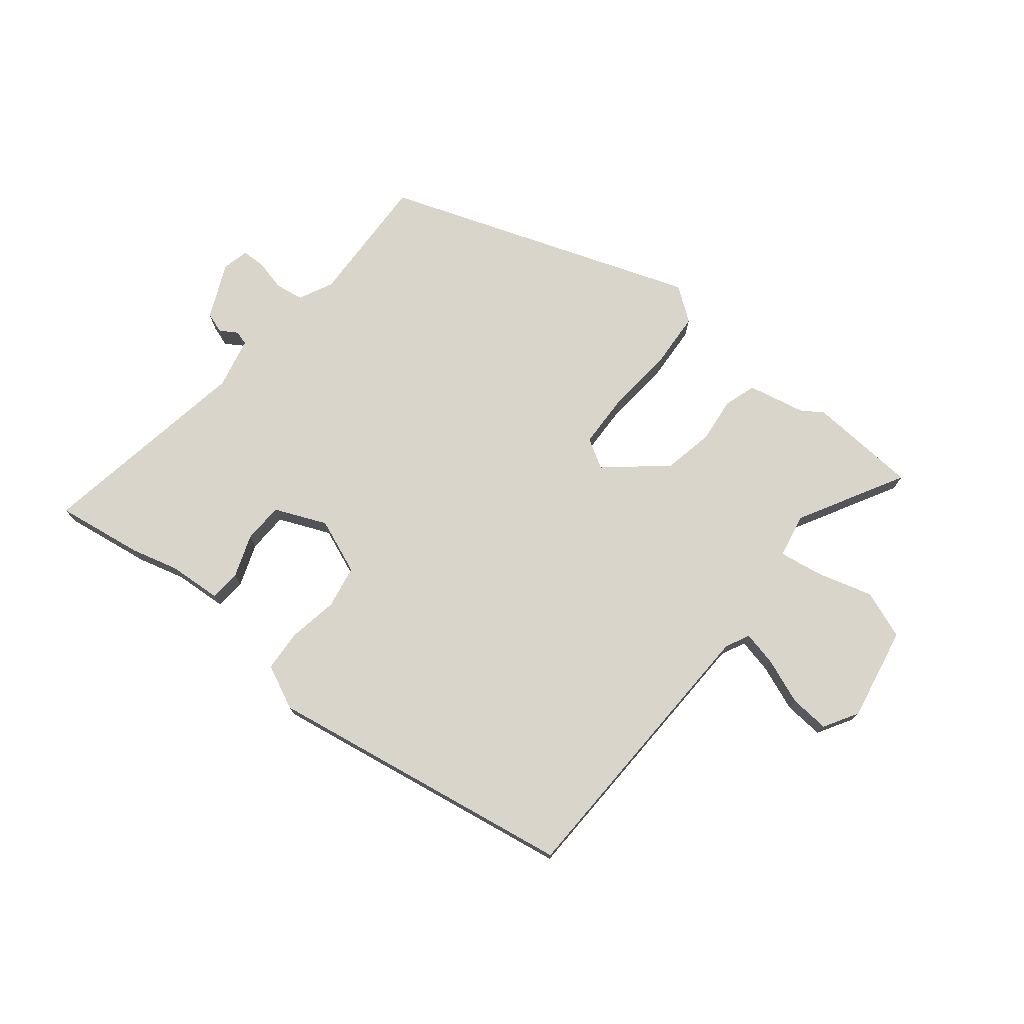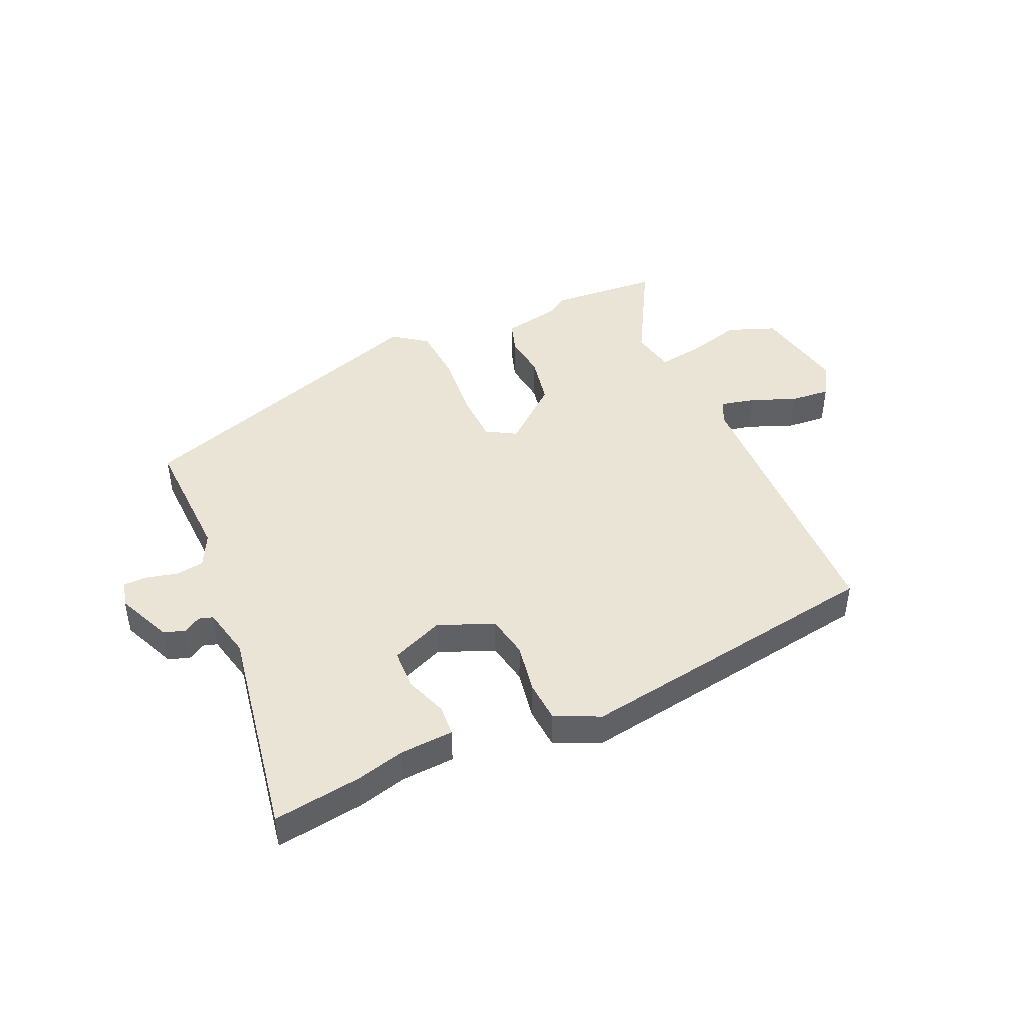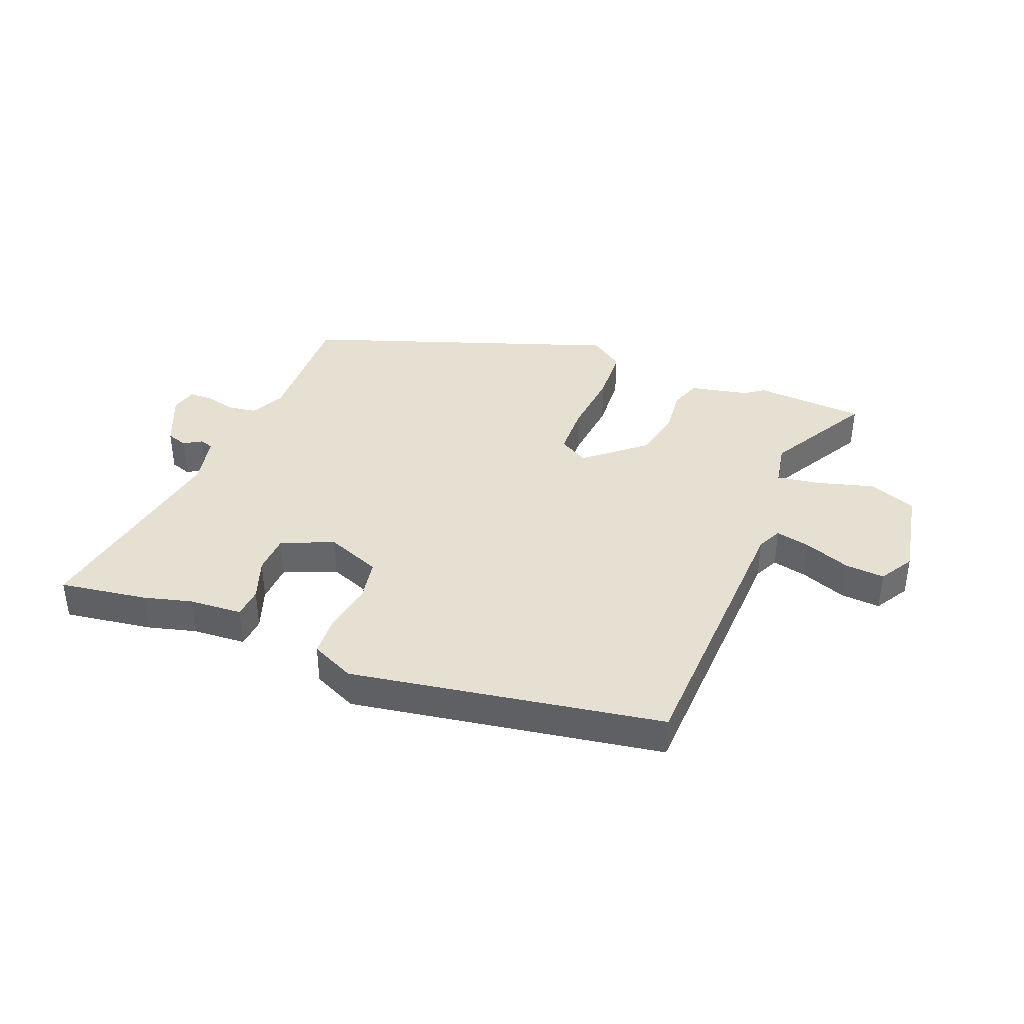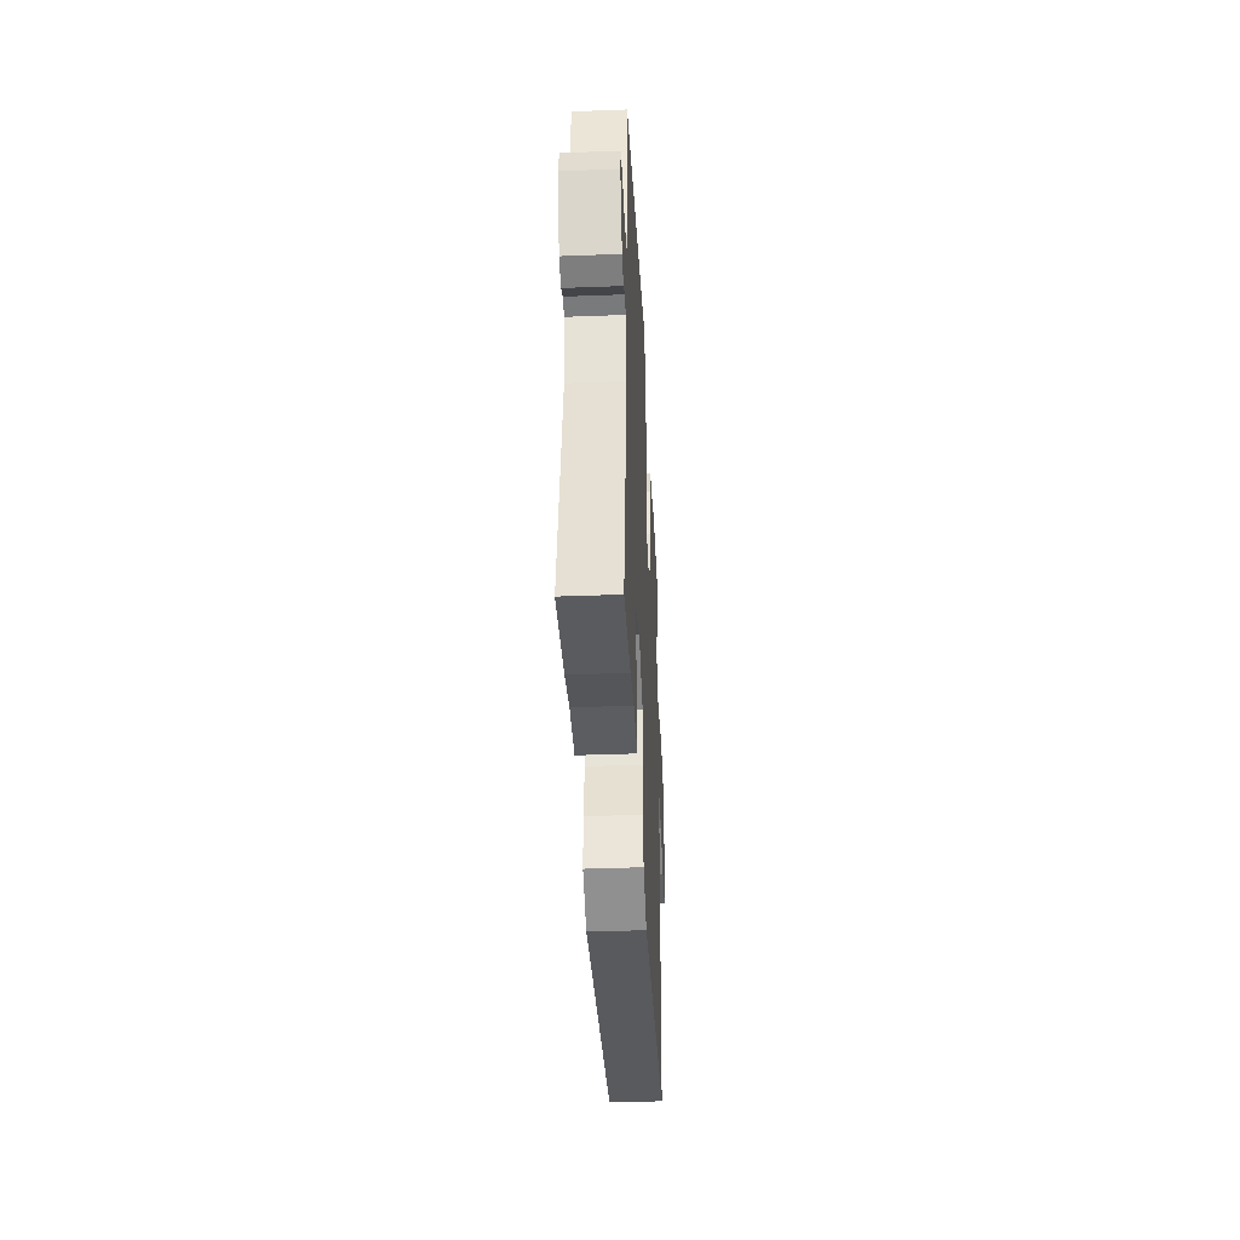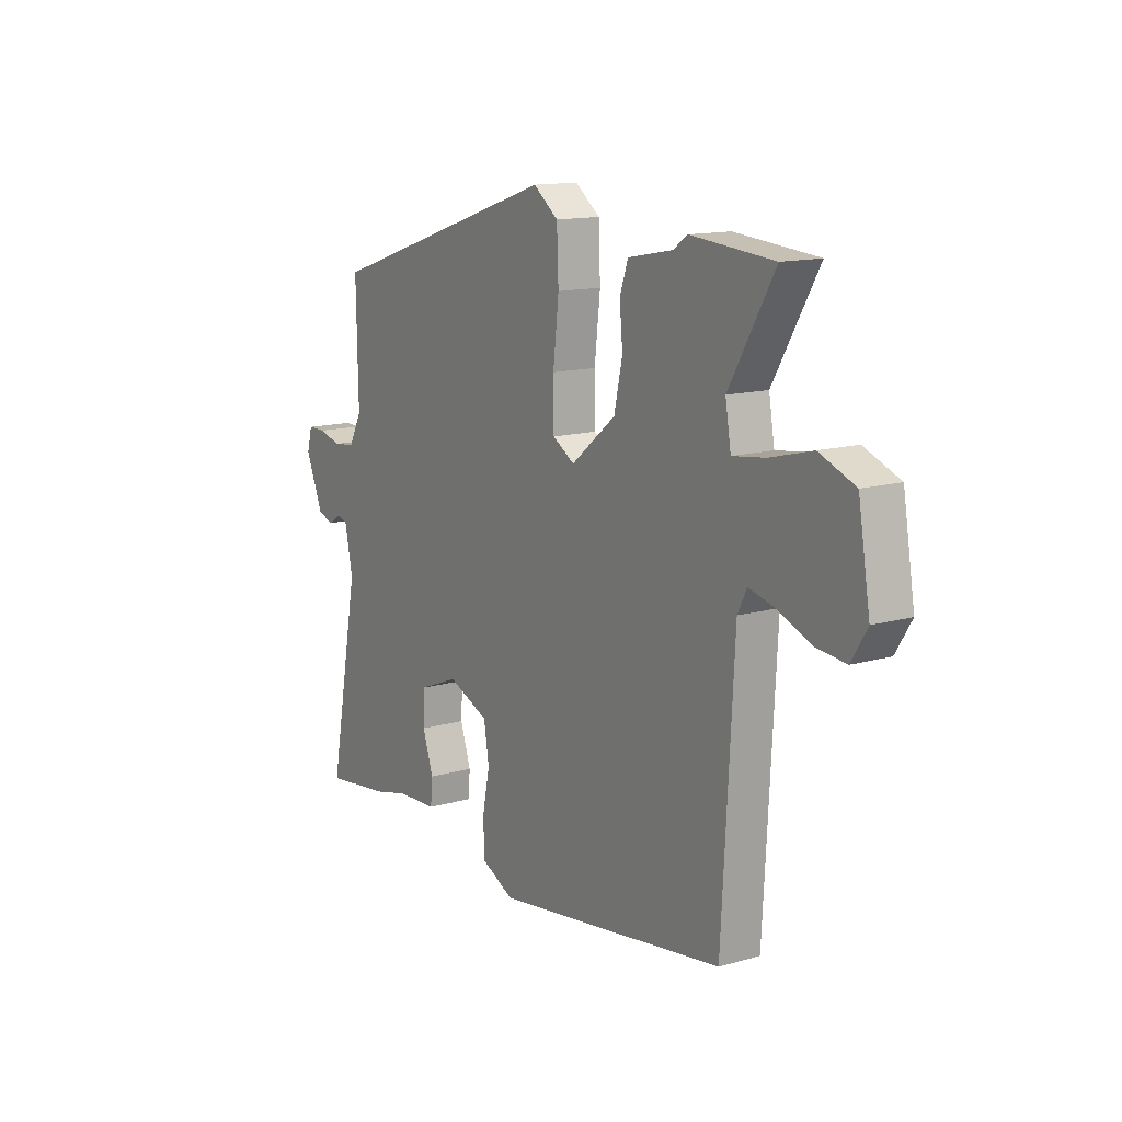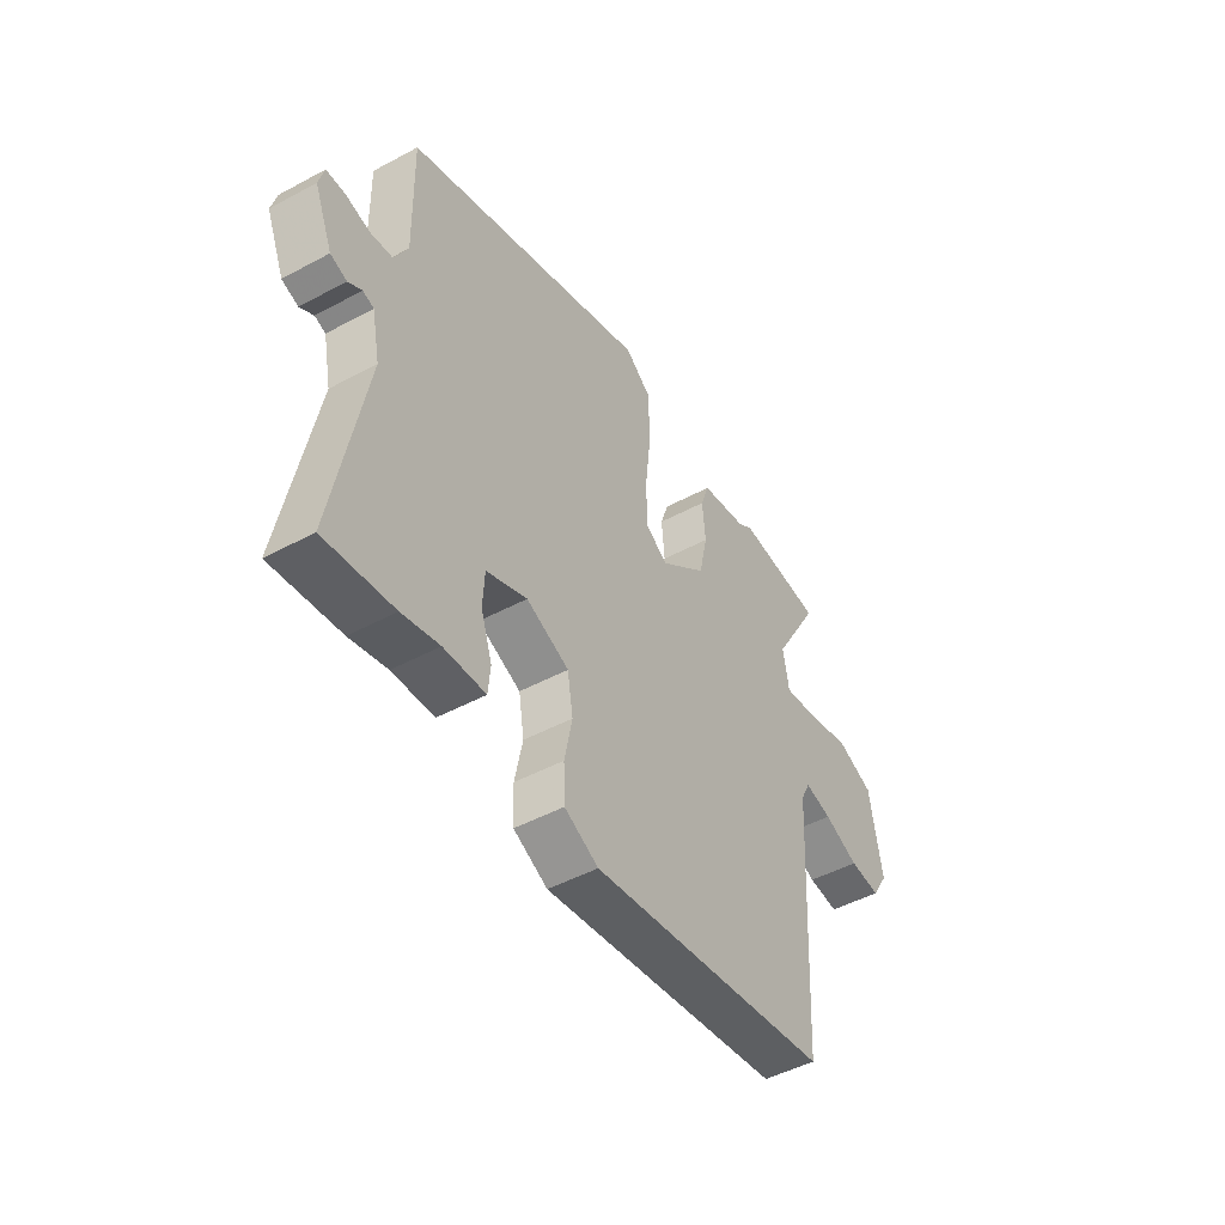
<metadata>
{"format":"obj","ext":"obj","renderer":"f3d","projection":"perspective","resolution":1024,"background":"white","views":[{"elev":74.4,"azim":-142.5,"up":"+Y"},{"elev":43.6,"azim":154.8,"up":"+Y"},{"elev":38.4,"azim":-159.6,"up":"+Y"},{"elev":-39.7,"azim":92.7,"up":"+Z"},{"elev":13.5,"azim":-122.9,"up":"+Z"},{"elev":-47.7,"azim":121.2,"up":"+Z"}]}
</metadata>
<code>
v -0.513 0.07 -0.467
v -0.54 0.07 0.028
v -0.561 0.07 0.07
v -0.621 0.07 0.055
v -0.698 0.07 0.023
v -0.766 0.07 0.016
v -0.802 0.07 0.074
v -0.775 0.07 0.236
v -0.693 0.07 0.269
v -0.596 0.07 0.244
v -0.521 0.07 0.234
v -0.508 0.07 0.311
v -0.612 0.07 0.49
v -0.422 0.07 0.507
v -0.389 0.07 0.484
v -0.287 0.07 0.465
v -0.268 0.07 0.41
v -0.275 0.07 0.333
v -0.256 0.07 0.246
v -0.154 0.07 0.163
v -0.104 0.07 0.194
v -0.103 0.07 0.286
v -0.116 0.07 0.402
v -0.112 0.07 0.501
v -0.055 0.07 0.545
v 0.484 0.07 0.369
v 0.48 0.07 0.142
v 0.51 0.07 0.084
v 0.559 0.07 0.078
v 0.612 0.07 0.092
v 0.653 0.07 0.092
v 0.665 0.07 0.047
v 0.625 0.07 -0.049
v 0.589 0.07 -0.062
v 0.559 0.07 -0.044
v 0.535 0.07 -0.052
v 0.517 0.07 -0.14
v 0.587 0.07 -0.511
v 0.436 0.07 -0.492
v 0.354 0.07 -0.472
v 0.262 0.07 -0.468
v 0.257 0.07 -0.415
v 0.282 0.07 -0.341
v 0.278 0.07 -0.272
v 0.188 0.07 -0.236
v 0.094 0.07 -0.276
v 0.082 0.07 -0.35
v 0.099 0.07 -0.435
v 0.096 0.07 -0.507
v 0.021 0.07 -0.544
v -0.513 0 -0.467
v -0.54 0 0.028
v -0.561 0 0.07
v -0.621 0 0.055
v -0.698 0 0.023
v -0.766 0 0.016
v -0.802 0 0.074
v -0.775 0 0.236
v -0.693 0 0.269
v -0.596 0 0.244
v -0.521 0 0.234
v -0.508 0 0.311
v -0.612 0 0.49
v -0.422 0 0.507
v -0.389 0 0.484
v -0.287 0 0.465
v -0.268 0 0.41
v -0.275 0 0.333
v -0.256 0 0.246
v -0.154 0 0.163
v -0.104 0 0.194
v -0.103 0 0.286
v -0.116 0 0.402
v -0.112 0 0.501
v -0.055 0 0.545
v 0.484 0 0.369
v 0.48 0 0.142
v 0.51 0 0.084
v 0.559 0 0.078
v 0.612 0 0.092
v 0.653 0 0.092
v 0.665 0 0.047
v 0.625 0 -0.049
v 0.589 0 -0.062
v 0.559 0 -0.044
v 0.535 0 -0.052
v 0.517 0 -0.14
v 0.587 0 -0.511
v 0.436 0 -0.492
v 0.354 0 -0.472
v 0.262 0 -0.468
v 0.257 0 -0.415
v 0.282 0 -0.341
v 0.278 0 -0.272
v 0.188 0 -0.236
v 0.094 0 -0.276
v 0.082 0 -0.35
v 0.099 0 -0.435
v 0.096 0 -0.507
v 0.021 0 -0.544
f 47 48 49 50
f 46 47 50 1
f 45 46 1 2
f 40 41 42 43
f 40 43 44
f 37 38 39 40
f 36 37 40 44
f 32 33 34 35
f 32 35 36
f 29 30 31 32
f 28 29 32 36
f 27 28 36 44
f 22 23 24 25
f 21 22 25 26
f 20 21 26 27
f 15 16 17 18
f 15 18 19
f 12 13 14 15
f 11 12 15 19
f 7 8 9 10
f 7 10 11
f 4 5 6 7
f 3 4 7 11
f 45 2 3 11
f 20 27 44 45
f 11 19 20 45
f 100 99 98 97
f 51 100 97 96
f 52 51 96 95
f 93 92 91 90
f 94 93 90
f 90 89 88 87
f 94 90 87 86
f 85 84 83 82
f 86 85 82
f 82 81 80 79
f 86 82 79 78
f 94 86 78 77
f 75 74 73 72
f 76 75 72 71
f 77 76 71 70
f 68 67 66 65
f 69 68 65
f 65 64 63 62
f 69 65 62 61
f 60 59 58 57
f 61 60 57
f 57 56 55 54
f 61 57 54 53
f 61 53 52 95
f 95 94 77 70
f 95 70 69 61
f 1 51 52 2
f 2 52 53 3
f 3 53 54 4
f 4 54 55 5
f 5 55 56 6
f 6 56 57 7
f 7 57 58 8
f 8 58 59 9
f 9 59 60 10
f 10 60 61 11
f 11 61 62 12
f 12 62 63 13
f 13 63 64 14
f 14 64 65 15
f 15 65 66 16
f 16 66 67 17
f 17 67 68 18
f 18 68 69 19
f 19 69 70 20
f 20 70 71 21
f 21 71 72 22
f 22 72 73 23
f 23 73 74 24
f 24 74 75 25
f 25 75 76 26
f 26 76 77 27
f 27 77 78 28
f 28 78 79 29
f 29 79 80 30
f 30 80 81 31
f 31 81 82 32
f 32 82 83 33
f 33 83 84 34
f 34 84 85 35
f 35 85 86 36
f 36 86 87 37
f 37 87 88 38
f 38 88 89 39
f 39 89 90 40
f 40 90 91 41
f 41 91 92 42
f 42 92 93 43
f 43 93 94 44
f 44 94 95 45
f 45 95 96 46
f 46 96 97 47
f 47 97 98 48
f 48 98 99 49
f 49 99 100 50
f 50 100 51 1

</code>
